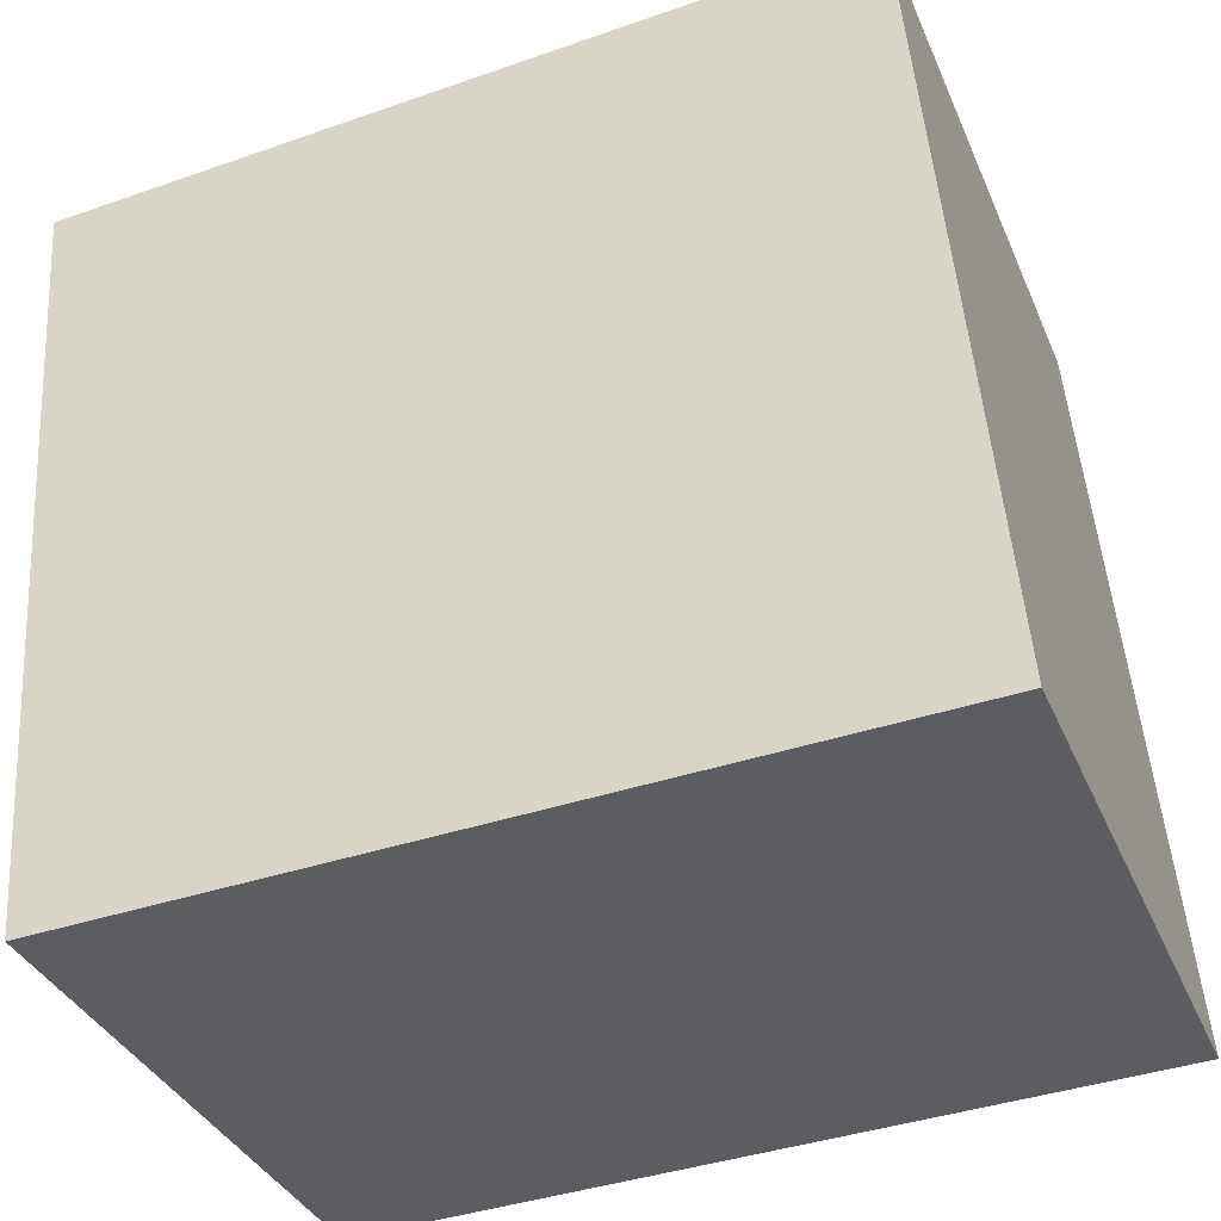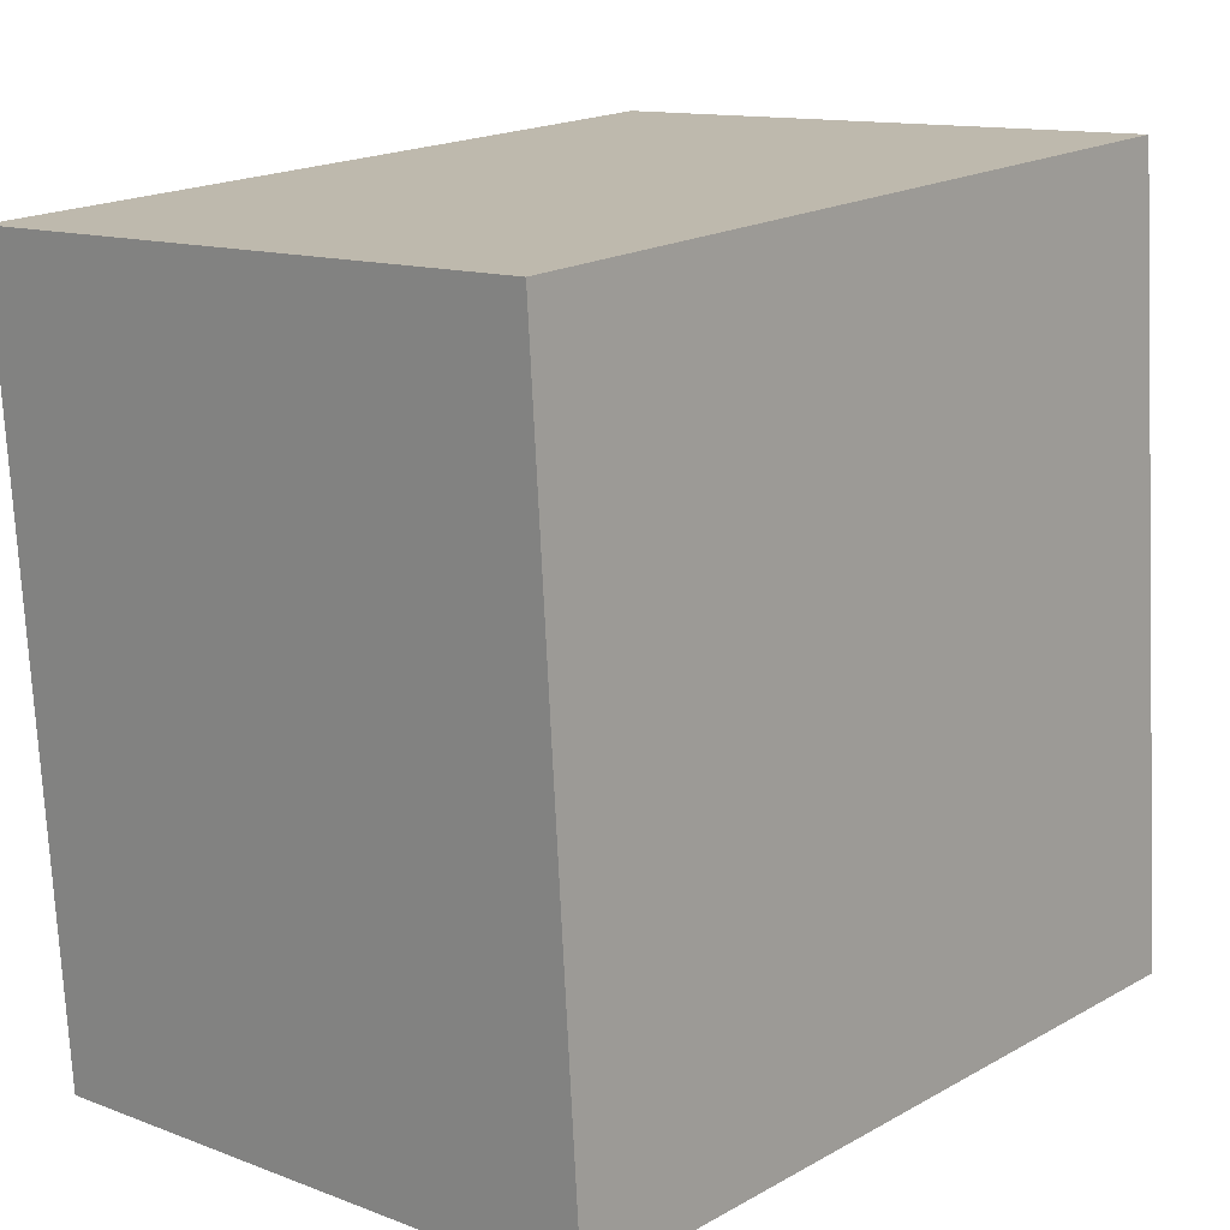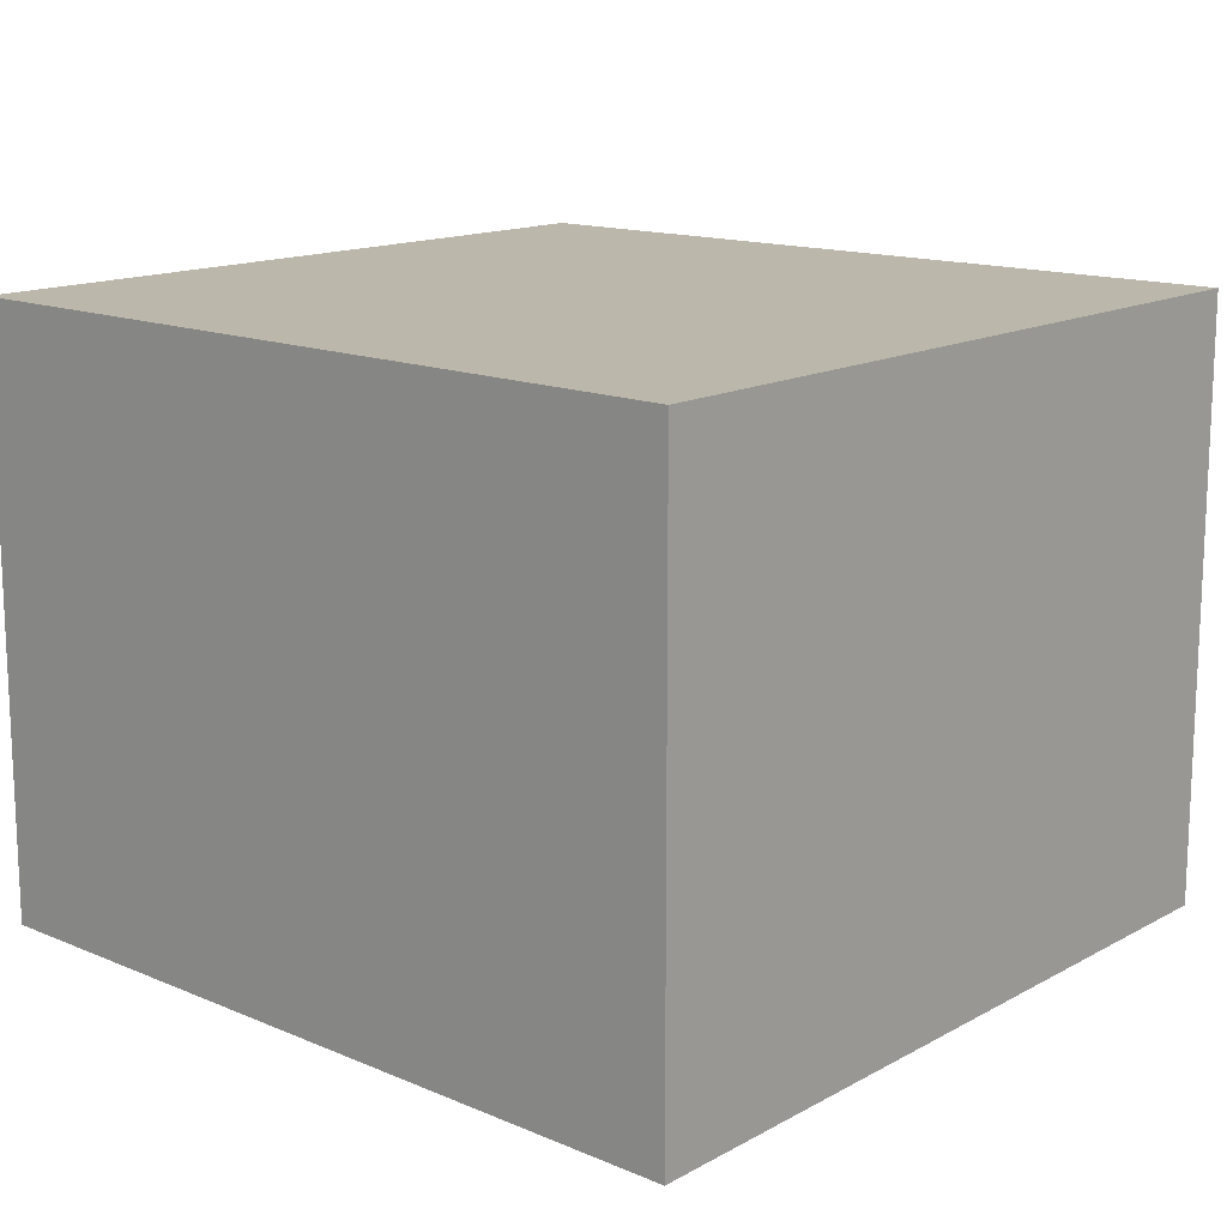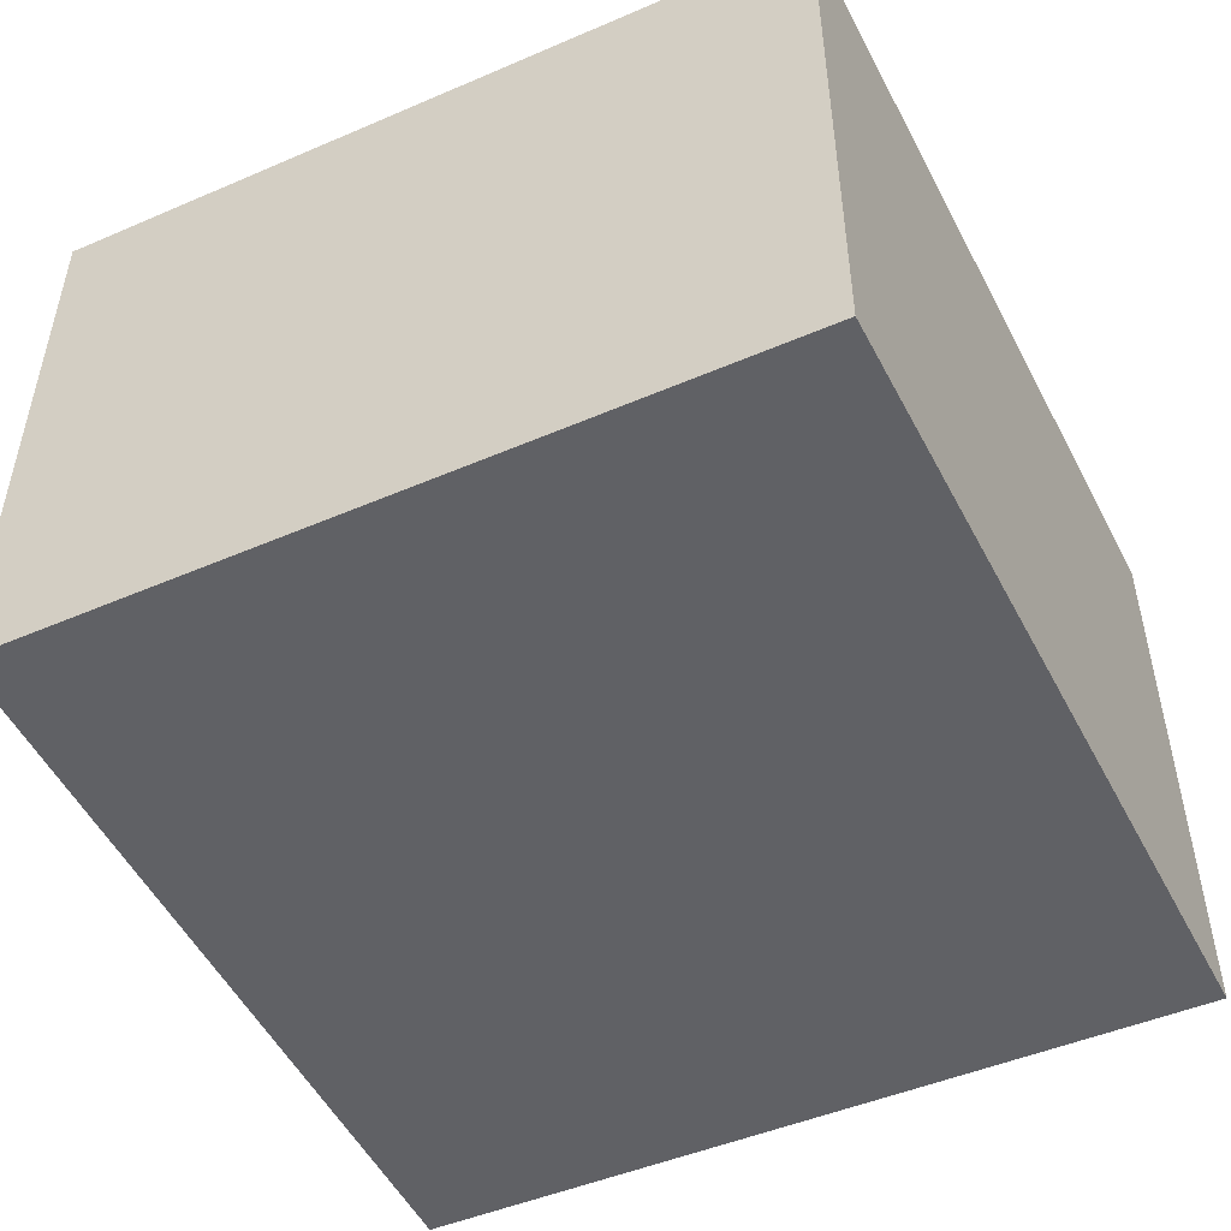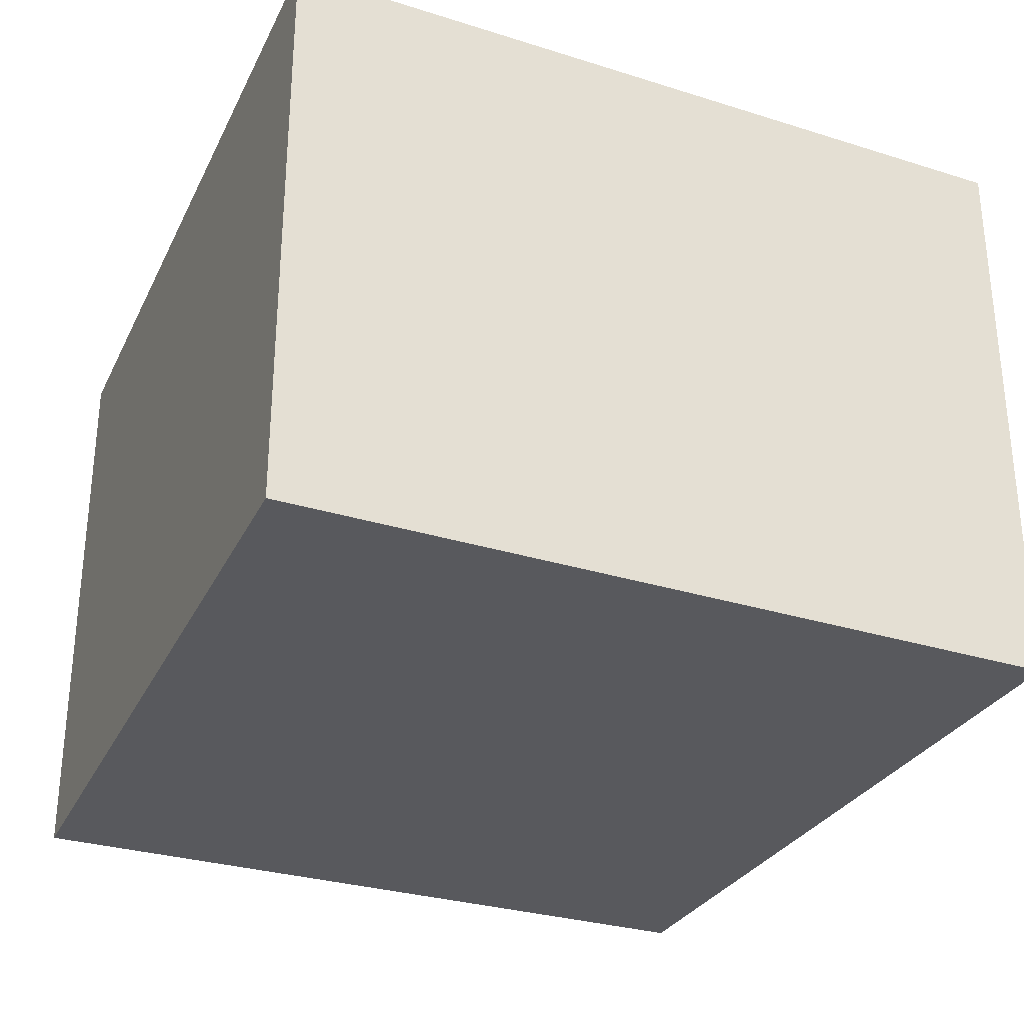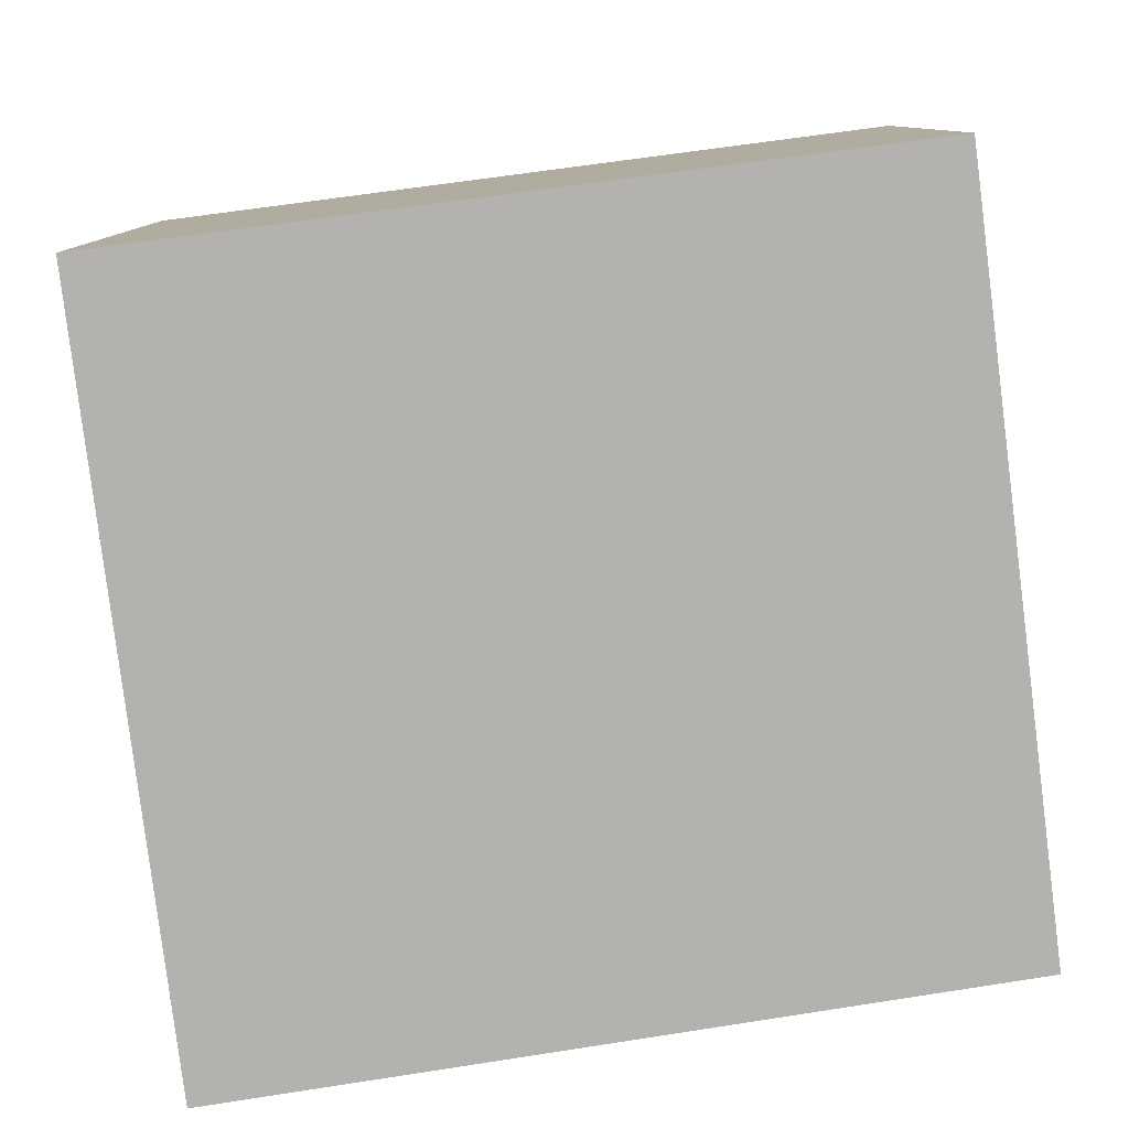
<metadata>
{"format":"obj","ext":"obj","renderer":"f3d","projection":"perspective","resolution":1024,"background":"white","views":[{"elev":-35.7,"azim":-158.8,"up":"+Z"},{"elev":12.7,"azim":131.1,"up":"+Z"},{"elev":14.4,"azim":-134.9,"up":"+Y"},{"elev":-49.9,"azim":119.4,"up":"+Y"},{"elev":-30.2,"azim":-109.8,"up":"+Y"},{"elev":-79.7,"azim":11.6,"up":"+Y"}]}
</metadata>
<code>
v  7.129 5.23 -0.3
v  0.584 5.23 6.924
v  7.605 5.23 6.404
v  0 5.23 3.202e-16
v  0 0 0
v  0.584 -4.24e-16 6.924
v  7.605 -3.921e-16 6.404
v  7.129 1.837e-17 -0.3
g defaultobject
f 1 2 3
f 2 1 4
f 5 2 4
f 2 5 6
f 6 3 2
f 3 6 7
f 7 1 3
f 1 7 8
f 8 4 1
f 4 8 5
f 8 6 5
f 6 8 7

</code>
